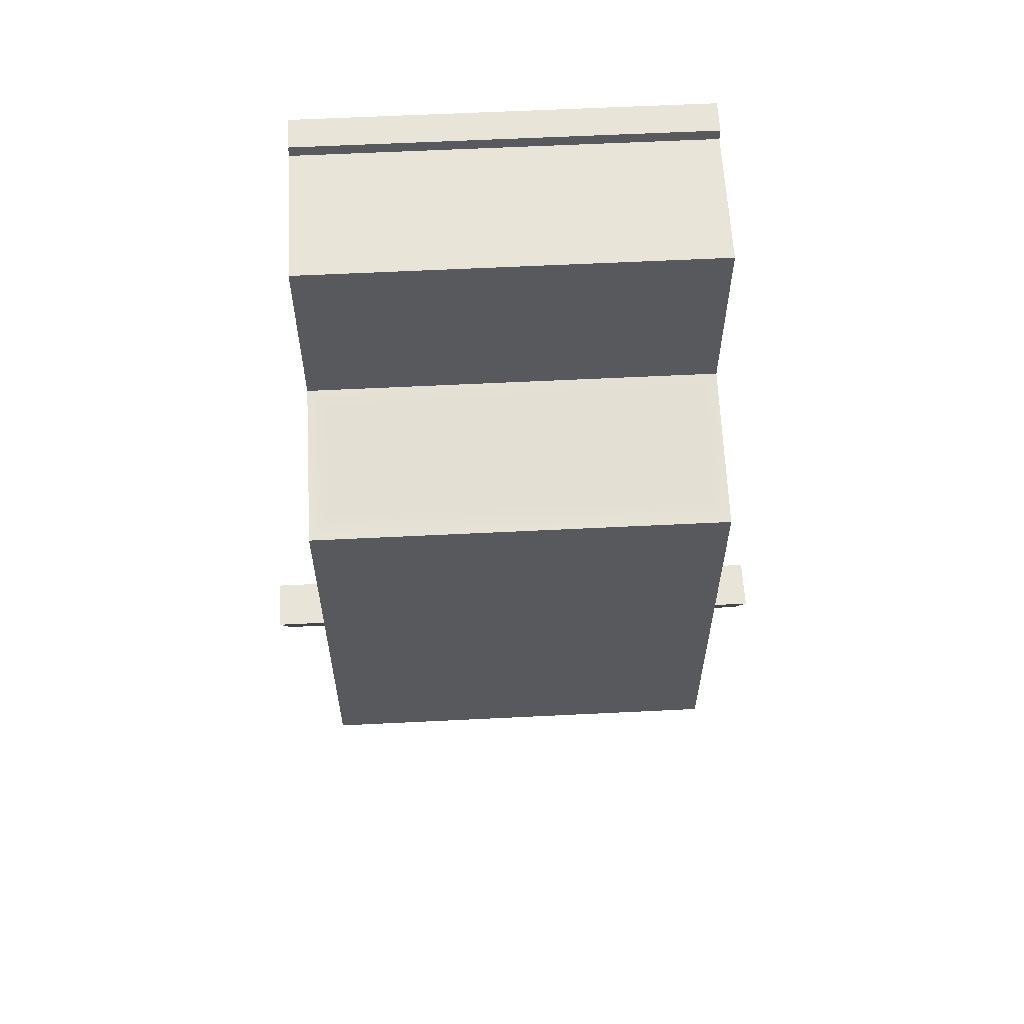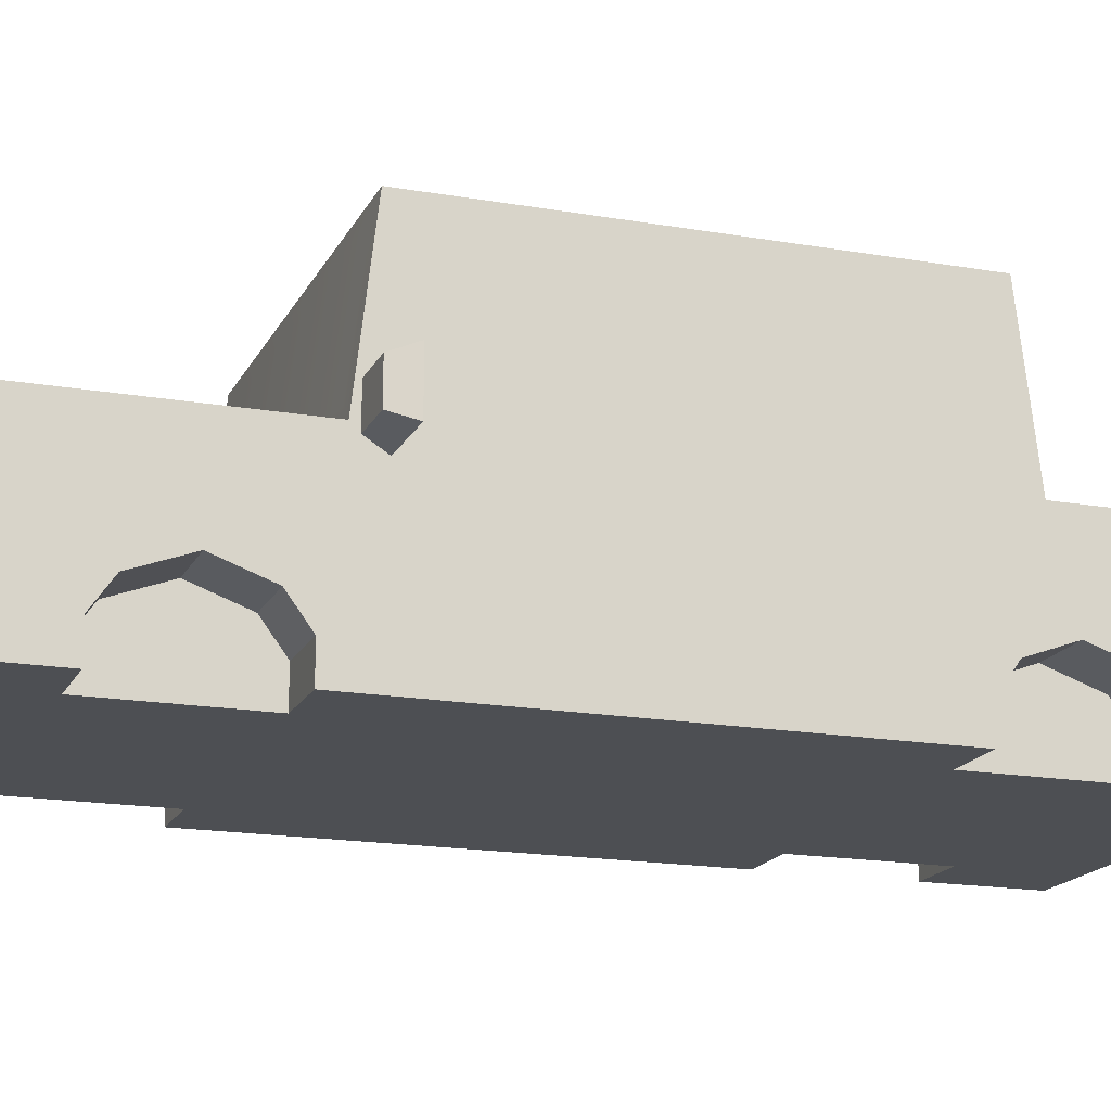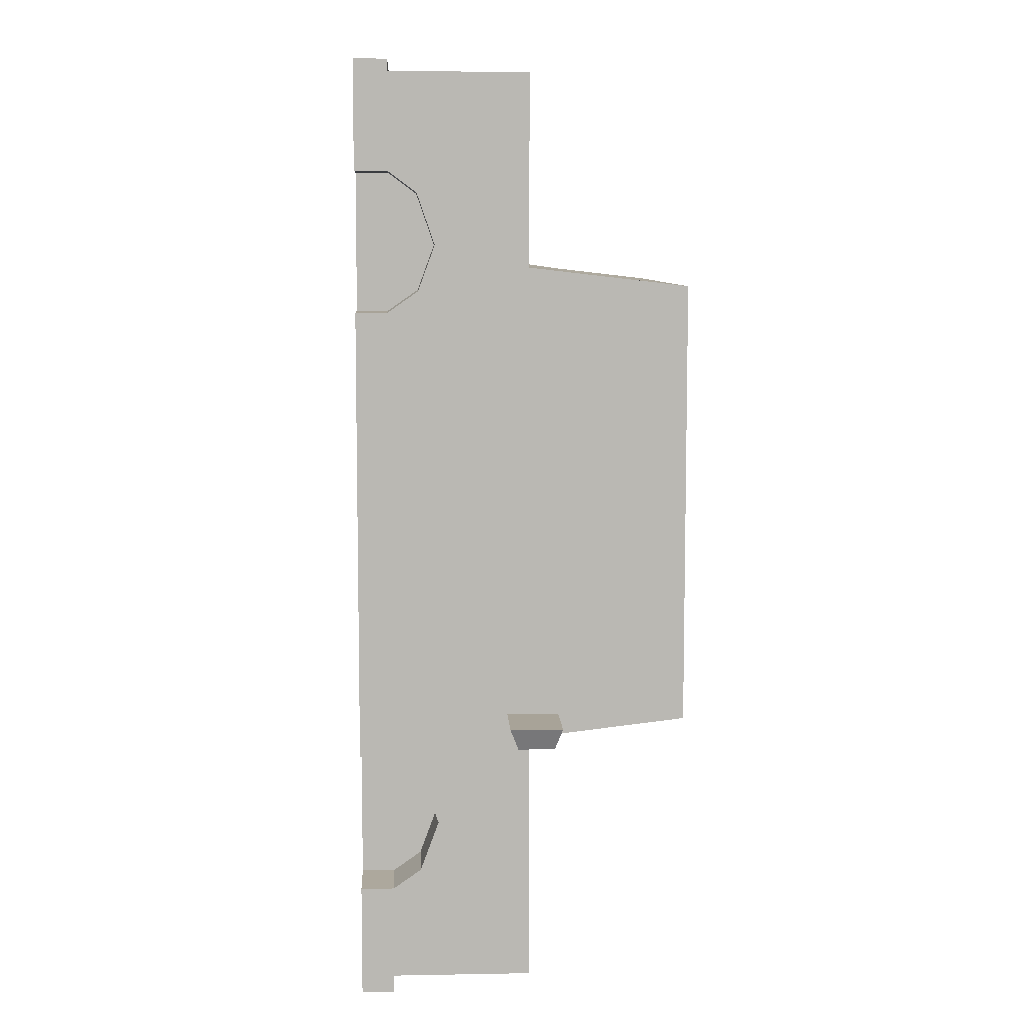
<metadata>
{"format":"obj","ext":"obj","renderer":"f3d","projection":"perspective","resolution":1024,"background":"white","views":[{"elev":60.4,"azim":177.1,"up":"+Z"},{"elev":-17.2,"azim":-109.3,"up":"+Y"},{"elev":7.8,"azim":87.1,"up":"+Z"}]}
</metadata>
<code>
g sedan_seperate
v 1.664 1.608 -1.086
v 1.26 1.608 -1.086
v 1.321 1.563 -1.22
v 1.602 1.563 -1.22
v 1.602 1.563 -1.22
v 1.321 1.563 -1.22
v 1.321 1.344 -1.22
v 1.602 1.344 -1.22
v 1.602 1.344 -1.22
v 1.321 1.344 -1.22
v 1.26 1.293 -1.086
v 1.664 1.293 -1.086
v 1.664 1.293 -1.086
v 1.26 1.293 -1.086
v 1.26 1.608 -1.086
v 1.664 1.608 -1.086
v 1.26 1.608 -1.086
v 1.26 1.293 -1.086
v 1.321 1.344 -1.22
v 1.321 1.563 -1.22
v 1.664 1.293 -1.086
v 1.664 1.608 -1.086
v 1.602 1.563 -1.22
v 1.602 1.344 -1.22
v -1.664 1.608 -1.086
v -1.602 1.563 -1.22
v -1.321 1.563 -1.22
v -1.26 1.608 -1.086
v -1.602 1.563 -1.22
v -1.602 1.344 -1.22
v -1.321 1.344 -1.22
v -1.321 1.563 -1.22
v -1.602 1.344 -1.22
v -1.664 1.293 -1.086
v -1.26 1.293 -1.086
v -1.321 1.344 -1.22
v -1.664 1.293 -1.086
v -1.664 1.608 -1.086
v -1.26 1.608 -1.086
v -1.26 1.293 -1.086
v -1.26 1.608 -1.086
v -1.321 1.563 -1.22
v -1.321 1.344 -1.22
v -1.26 1.293 -1.086
v -1.664 1.293 -1.086
v -1.602 1.344 -1.22
v -1.602 1.563 -1.22
v -1.664 1.608 -1.086
v -1.226 0.5751 1.378
v -1.226 0.3844 1.378
v -1.226 0.3844 -1.349
v -1.226 0.5864 -1.349
v -1.226 2.387 -1.131
v 1.226 2.387 -1.131
v 1.226 2.387 1.535
v -1.226 2.387 1.535
v -1.226 0.3844 -2.87
v -0.002805 0.3844 -2.87
v -0.002805 0.5807 -2.87
v -1.226 0.5807 -2.87
v -0.002805 0.5864 2.87
v -0.002805 0.3844 2.87
v -1.226 0.3844 2.87
v -1.226 0.5864 2.87
v -1.226 1.535 0.1094
v -1.226 1.535 -1.086
v -1.226 2.286 -1.002
v -1.226 2.286 0.1206
v -1.108 2.225 1.54
v 1.108 2.225 1.54
v 1.108 1.535 1.641
v -1.108 1.535 1.641
v -1.108 1.535 -1.237
v 1.108 1.535 -1.237
v 1.108 2.286 -1.142
v -1.108 2.286 -1.142
v -0.8557 0.3844 -2.197
v -0.002805 0.3844 -2.763
v -1.226 0.3844 -2.763
v -1.226 0.3844 -2.197
v -1.226 0.3844 -2.87
v -0.002805 0.3844 -2.87
v -0.002805 0.3844 -1.243
v -0.8557 0.3844 -1.349
v -1.226 0.3844 -1.349
v -0.8557 0.3844 1.378
v -0.002805 0.3844 2.797
v -0.8557 0.3844 2.219
v -1.226 0.3844 1.378
v -1.226 0.3844 2.219
v -1.226 0.3844 2.797
v -0.002805 1.428 -2.763
v 1.226 1.428 -1.243
v -1.226 1.428 -1.243
v -1.226 1.428 -2.763
v -1.226 0.3844 2.219
v -1.226 0.5807 2.219
v -1.226 0.5864 2.797
v -1.226 0.3844 2.797
v -1.226 1.428 1.647
v 1.226 1.428 1.647
v 1.226 1.428 2.797
v -1.226 1.428 2.797
v -1.226 1.428 -1.243
v 1.226 1.428 -1.243
v 1.108 1.535 -1.237
v -1.108 1.535 -1.237
v -1.108 2.286 -1.142
v 1.108 2.286 -1.142
v 1.226 2.387 -1.131
v -1.226 2.387 -1.131
v -1.226 1.428 -1.243
v -1.108 1.535 -1.237
v -1.108 2.286 -1.142
v -1.226 2.387 -1.131
v -1.226 1.535 0.317
v -1.226 1.428 1.647
v -1.226 1.428 -1.243
v -1.226 1.535 0.1094
v -1.226 1.535 -1.086
v -1.226 2.387 -1.131
v -1.226 2.286 0.1206
v -1.226 2.387 1.535
v -1.226 2.286 0.3058
v -1.226 2.286 1.4
v -1.226 1.535 1.484
v -1.226 2.286 1.4
v -1.226 2.286 -1.002
v -1.226 2.286 1.4
v -1.226 2.387 1.535
v -1.226 1.198 2.797
v -1.226 1.192 2.567
v -1.226 1.428 2.797
v -1.226 0.8613 1.781
v -1.226 1.428 1.647
v -1.226 0.9623 2.567
v -1.226 0.7547 2.09
v -1.226 0.9679 2.797
v -1.226 0.7603 1.507
v -1.226 0.5864 2.797
v -1.226 0.5807 2.219
v -1.226 0.9679 2.797
v -1.226 1.535 -1.086
v -1.226 2.387 -1.131
v -1.226 2.286 -1.002
v -1.226 1.535 1.484
v -1.226 1.535 0.317
v -1.226 2.286 0.3058
v -1.226 2.286 1.4
v -1.226 0.9062 -2.505
v -1.226 0.5807 -2.763
v -1.226 0.9006 -2.763
v -1.226 0.7547 -2.079
v -1.226 0.5864 -2.197
v -1.226 1.254 -2.505
v -1.226 0.8669 -1.776
v -1.226 0.9062 -2.505
v -1.226 1.428 -1.243
v -1.226 1.254 -2.505
v -1.226 1.428 -2.763
v -1.226 1.254 -2.763
v -1.226 0.7603 -1.479
v -1.226 0.5864 -1.349
v -0.002805 0.9679 2.797
v -0.002805 0.5864 2.797
v -0.6144 0.9679 2.797
v -1.226 0.5864 2.797
v -1.226 0.9679 2.797
v -0.002805 1.198 2.797
v -0.6144 1.198 2.797
v -1.226 1.428 2.797
v -1.226 1.198 2.797
v -0.002805 0.5807 -2.763
v -0.6144 0.9006 -2.763
v -1.226 0.9006 -2.763
v -1.226 0.5807 -2.763
v -0.002805 1.428 -2.763
v -0.6144 1.254 -2.763
v -1.226 1.254 -2.763
v -1.226 1.428 -2.763
v -1.226 0.3844 -2.763
v -1.226 0.3844 -2.87
v -1.226 0.5807 -2.87
v -1.226 0.5807 -2.763
v -1.226 0.5864 -2.197
v -1.226 0.3844 -2.197
v -1.226 0.5807 -2.763
v -1.226 0.5807 -2.87
v -0.002805 0.5807 -2.87
v -0.002805 0.5807 -2.763
v -1.108 1.535 1.641
v 1.108 1.535 1.641
v 1.226 1.428 1.647
v -1.226 1.428 1.647
v -1.226 1.428 1.647
v -1.226 2.387 1.535
v -1.108 2.225 1.54
v -1.108 1.535 1.641
v -1.226 1.254 -2.505
v -1.226 0.9062 -2.505
v -1.226 0.9006 -2.763
v -1.226 1.254 -2.763
v -1.226 0.7603 1.507
v -1.226 0.5751 1.378
v -1.226 0.5864 -1.349
v -1.226 1.428 -1.243
v -1.226 1.428 1.647
v -0.6144 1.198 2.797
v -0.6144 0.9679 2.797
v -1.226 0.9679 2.797
v -1.226 1.198 2.797
v -1.226 1.428 2.797
v 1.226 1.428 2.797
v -0.002805 1.198 2.797
v 0.6144 1.198 2.797
v 1.226 1.198 2.797
v 0.6144 0.9679 2.797
v -0.002805 0.9679 2.797
v -0.002805 0.5864 2.797
v 1.226 0.5864 2.797
v 1.226 0.9679 2.797
v -1.226 0.9679 2.797
v -1.226 0.9623 2.567
v -1.226 1.192 2.567
v -1.226 1.198 2.797
v -1.226 0.9006 -2.763
v -0.6144 0.9006 -2.763
v -0.6144 1.254 -2.763
v -1.226 1.254 -2.763
v -0.002805 0.3844 2.797
v -1.226 0.3844 2.797
v -1.226 0.3844 2.87
v -0.002805 0.3844 2.87
v 1.226 0.3844 2.87
v 1.226 0.3844 2.797
v -1.226 0.3844 2.797
v -1.226 0.5864 2.797
v -1.226 0.5864 2.87
v -1.226 0.3844 2.87
v -1.226 0.5864 2.797
v -0.002805 0.5864 2.797
v -0.002805 0.5864 2.87
v -1.226 0.5864 2.87
v 1.226 0.5864 2.797
v 1.226 0.5864 2.87
v -1.226 0.5864 -1.349
v -1.226 0.3844 -1.349
v -0.8557 0.3844 -1.349
v -0.8557 0.5864 -1.349
v -1.226 0.7603 -1.479
v -1.226 0.5864 -1.349
v -0.8557 0.5864 -1.349
v -0.8557 0.7603 -1.479
v -1.226 0.8669 -1.776
v -1.226 0.7603 -1.479
v -0.8557 0.7603 -1.479
v -0.8557 0.8669 -1.776
v -1.226 0.7547 -2.079
v -1.226 0.8669 -1.776
v -0.8557 0.8669 -1.776
v -0.8557 0.7547 -2.079
v -1.226 0.5864 -2.197
v -1.226 0.7547 -2.079
v -0.8557 0.7547 -2.079
v -0.8557 0.5864 -2.197
v -1.226 0.3844 -2.197
v -1.226 0.5864 -2.197
v -0.8557 0.5864 -2.197
v -0.8557 0.3844 -2.197
v -1.226 0.5807 2.219
v -1.226 0.3844 2.219
v -0.8557 0.3844 2.219
v -0.8557 0.5807 2.219
v -1.226 0.7547 2.09
v -1.226 0.5807 2.219
v -0.8557 0.5807 2.219
v -0.8557 0.7547 2.09
v -1.226 0.8613 1.781
v -1.226 0.7547 2.09
v -0.8557 0.7547 2.09
v -0.8557 0.8613 1.781
v -1.226 0.7603 1.507
v -1.226 0.8613 1.781
v -0.8557 0.8613 1.781
v -0.8557 0.7603 1.507
v -1.226 0.5751 1.378
v -1.226 0.7603 1.507
v -0.8557 0.7603 1.507
v -0.8557 0.5751 1.378
v -1.226 0.3844 1.378
v -1.226 0.5751 1.378
v -0.8557 0.5751 1.378
v -0.8557 0.3844 1.378
v -0.8557 0.7603 1.507
v -0.8557 0.8613 1.781
v -0.8557 0.7547 2.09
v -0.8557 0.5751 1.378
v -0.8557 0.5807 2.219
v -0.8557 0.3844 1.378
v -0.8557 0.3844 2.219
v -0.8557 0.7547 -2.079
v -0.8557 0.8669 -1.776
v -0.8557 0.7603 -1.479
v -0.8557 0.5864 -2.197
v -0.8557 0.5864 -1.349
v -0.8557 0.3844 -2.197
v -0.8557 0.3844 -1.349
v 1.226 0.5751 1.378
v 1.226 0.5864 -1.349
v 1.226 0.3844 -1.349
v 1.226 0.3844 1.378
v 1.226 0.3844 -2.87
v 1.226 0.5807 -2.87
v -0.002805 0.5807 -2.87
v -0.002805 0.3844 -2.87
v -0.002805 0.5864 2.87
v 1.226 0.5864 2.87
v 1.226 0.3844 2.87
v -0.002805 0.3844 2.87
v 1.226 1.535 0.1094
v 1.226 2.286 0.1206
v 1.226 2.286 -1.002
v 1.226 1.535 -1.086
v 0.8557 0.3844 -2.197
v 1.226 0.3844 -2.197
v 1.226 0.3844 -2.763
v -0.002805 0.3844 -2.763
v 1.226 0.3844 -2.87
v -0.002805 0.3844 -2.87
v -0.002805 0.3844 -1.243
v 0.8557 0.3844 -1.349
v 1.226 0.3844 -1.349
v 0.8557 0.3844 1.378
v -0.002805 0.3844 2.797
v 0.8557 0.3844 2.219
v 1.226 0.3844 1.378
v 1.226 0.3844 2.219
v 1.226 0.3844 2.797
v 1.226 0.3844 2.219
v 1.226 0.3844 2.797
v 1.226 0.5864 2.797
v 1.226 0.5807 2.219
v 1.226 1.428 -1.243
v 1.226 2.387 -1.131
v 1.108 2.286 -1.142
v 1.108 1.535 -1.237
v 1.226 1.535 0.317
v 1.226 1.535 0.1094
v 1.226 1.428 -1.243
v 1.226 1.428 1.647
v 1.226 1.535 -1.086
v 1.226 2.387 -1.131
v 1.226 2.286 0.1206
v 1.226 2.387 1.535
v 1.226 2.286 0.3058
v 1.226 2.286 1.4
v 1.226 1.535 1.484
v 1.226 2.286 1.4
v 1.226 2.286 -1.002
v 1.226 2.387 1.535
v 1.226 2.286 1.4
v 1.226 1.198 2.797
v 1.226 1.428 2.797
v 1.226 1.192 2.567
v 1.226 1.428 1.647
v 1.226 0.8613 1.781
v 1.226 0.9623 2.567
v 1.226 0.7547 2.09
v 1.226 0.9679 2.797
v 1.226 0.7603 1.507
v 1.226 0.5807 2.219
v 1.226 0.5864 2.797
v 1.226 0.9679 2.797
v 1.226 1.535 -1.086
v 1.226 2.286 -1.002
v 1.226 2.387 -1.131
v 1.226 1.535 1.484
v 1.226 2.286 1.4
v 1.226 2.286 0.3058
v 1.226 1.535 0.317
v 1.226 0.9062 -2.505
v 1.226 0.9006 -2.763
v 1.226 0.5807 -2.763
v 1.226 0.7547 -2.079
v 1.226 0.5864 -2.197
v 1.226 1.254 -2.505
v 1.226 0.9062 -2.505
v 1.226 0.8669 -1.776
v 1.226 1.428 -1.243
v 1.226 1.254 -2.505
v 1.226 1.428 -2.763
v 1.226 1.254 -2.763
v 1.226 0.7603 -1.479
v 1.226 0.5864 -1.349
v -0.002805 0.5807 -2.763
v 1.226 0.5807 -2.763
v 1.226 0.9006 -2.763
v 0.6144 0.9006 -2.763
v -0.002805 1.428 -2.763
v 0.6144 1.254 -2.763
v 1.226 1.254 -2.763
v 1.226 1.428 -2.763
v 1.226 0.3844 -2.763
v 1.226 0.5807 -2.763
v 1.226 0.5807 -2.87
v 1.226 0.3844 -2.87
v 1.226 0.5864 -2.197
v 1.226 0.3844 -2.197
v 1.226 0.5807 -2.763
v -0.002805 0.5807 -2.763
v -0.002805 0.5807 -2.87
v 1.226 0.5807 -2.87
v 1.226 1.428 1.647
v 1.108 1.535 1.641
v 1.108 2.225 1.54
v 1.226 2.387 1.535
v -1.108 2.225 1.54
v -1.226 2.387 1.535
v 1.226 2.387 1.535
v 1.108 2.225 1.54
v 1.226 1.254 -2.505
v 1.226 1.254 -2.763
v 1.226 0.9006 -2.763
v 1.226 0.9062 -2.505
v 1.226 0.5864 -1.349
v 1.226 0.5751 1.378
v 1.226 0.7603 1.507
v 1.226 1.428 -1.243
v 1.226 1.428 1.647
v 0.6144 1.198 2.797
v 1.226 1.198 2.797
v 1.226 0.9679 2.797
v 0.6144 0.9679 2.797
v 1.226 0.9679 2.797
v 1.226 1.198 2.797
v 1.226 1.192 2.567
v 1.226 0.9623 2.567
v 1.226 0.9006 -2.763
v 1.226 1.254 -2.763
v 0.6144 1.254 -2.763
v 0.6144 0.9006 -2.763
v 1.226 0.3844 2.797
v 1.226 0.3844 2.87
v 1.226 0.5864 2.87
v 1.226 0.5864 2.797
v 1.226 0.5864 -1.349
v 0.8557 0.5864 -1.349
v 0.8557 0.3844 -1.349
v 1.226 0.3844 -1.349
v 1.226 0.7603 -1.479
v 0.8557 0.7603 -1.479
v 0.8557 0.5864 -1.349
v 1.226 0.5864 -1.349
v 1.226 0.8669 -1.776
v 0.8557 0.8669 -1.776
v 0.8557 0.7603 -1.479
v 1.226 0.7603 -1.479
v 1.226 0.7547 -2.079
v 0.8557 0.7547 -2.079
v 0.8557 0.8669 -1.776
v 1.226 0.8669 -1.776
v 1.226 0.5864 -2.197
v 0.8557 0.5864 -2.197
v 0.8557 0.7547 -2.079
v 1.226 0.7547 -2.079
v 1.226 0.3844 -2.197
v 0.8557 0.3844 -2.197
v 0.8557 0.5864 -2.197
v 1.226 0.5864 -2.197
v 1.226 0.5807 2.219
v 0.8557 0.5807 2.219
v 0.8557 0.3844 2.219
v 1.226 0.3844 2.219
v 1.226 0.7547 2.09
v 0.8557 0.7547 2.09
v 0.8557 0.5807 2.219
v 1.226 0.5807 2.219
v 1.226 0.8613 1.781
v 0.8557 0.8613 1.781
v 0.8557 0.7547 2.09
v 1.226 0.7547 2.09
v 1.226 0.7603 1.507
v 0.8557 0.7603 1.507
v 0.8557 0.8613 1.781
v 1.226 0.8613 1.781
v 1.226 0.5751 1.378
v 0.8557 0.5751 1.378
v 0.8557 0.7603 1.507
v 1.226 0.7603 1.507
v 1.226 0.3844 1.378
v 0.8557 0.3844 1.378
v 0.8557 0.5751 1.378
v 1.226 0.5751 1.378
v 0.8557 0.7603 1.507
v 0.8557 0.7547 2.09
v 0.8557 0.8613 1.781
v 0.8557 0.5751 1.378
v 0.8557 0.5807 2.219
v 0.8557 0.3844 1.378
v 0.8557 0.3844 2.219
v 0.8557 0.7547 -2.079
v 0.8557 0.7603 -1.479
v 0.8557 0.8669 -1.776
v 0.8557 0.5864 -2.197
v 0.8557 0.5864 -1.349
v 0.8557 0.3844 -2.197
v 0.8557 0.3844 -1.349
v -0.002805 1.428 -2.763
v 1.226 1.428 -2.763
v 1.226 1.428 -1.243
f 3 2 1
f 4 3 1
f 7 6 5
f 8 7 5
f 11 10 9
f 12 11 9
f 15 14 13
f 16 15 13
f 19 18 17
f 20 19 17
f 23 22 21
f 24 23 21
f 27 26 25
f 28 27 25
f 31 30 29
f 32 31 29
f 35 34 33
f 36 35 33
f 39 38 37
f 40 39 37
f 43 42 41
f 44 43 41
f 47 46 45
f 48 47 45
f 51 50 49
f 52 51 49
f 55 54 53
f 56 55 53
f 59 58 57
f 60 59 57
f 63 62 61
f 64 63 61
f 67 66 65
f 68 67 65
f 71 70 69
f 72 71 69
f 75 74 73
f 76 75 73
f 79 78 77
f 80 79 77
f 79 81 78
f 81 82 78
f 77 78 83
f 84 77 83
f 85 84 83
f 85 83 86
f 83 87 86
f 87 88 86
f 89 85 86
f 90 88 87
f 91 90 87
f 94 93 92
f 95 94 92
f 98 97 96
f 99 98 96
f 102 101 100
f 103 102 100
f 106 105 104
f 107 106 104
f 110 109 108
f 111 110 108
f 114 113 112
f 115 114 112
f 118 117 116
f 119 118 116
f 119 120 118
f 121 118 120
f 122 119 116
f 123 121 122
f 124 123 122
f 124 122 116
f 124 125 123
f 116 117 126
f 127 126 117
f 122 121 128
f 130 129 117
f 117 132 131
f 133 117 131
f 135 134 132
f 132 134 136
f 134 137 136
f 138 136 137
f 139 134 135
f 137 141 140
f 140 142 137
f 145 144 143
f 148 147 146
f 149 148 146
f 152 151 150
f 150 151 153
f 151 154 153
f 153 156 155
f 157 153 155
f 159 156 158
f 160 159 158
f 161 159 160
f 156 162 158
f 162 163 158
f 166 165 164
f 166 167 165
f 166 168 167
f 166 164 169
f 170 166 169
f 171 170 169
f 171 172 170
f 175 174 173
f 176 175 173
f 177 173 174
f 178 177 174
f 177 178 179
f 180 177 179
f 183 182 181
f 184 183 181
f 184 181 185
f 181 186 185
f 189 188 187
f 190 189 187
f 193 192 191
f 194 193 191
f 197 196 195
f 198 197 195
f 201 200 199
f 202 201 199
f 205 204 203
f 203 206 205
f 203 207 206
f 210 209 208
f 211 210 208
f 214 213 212
f 215 213 214
f 216 213 215
f 217 215 214
f 218 217 214
f 219 217 218
f 220 217 219
f 221 217 220
f 224 223 222
f 225 224 222
f 228 227 226
f 229 228 226
f 232 231 230
f 233 232 230
f 234 233 230
f 235 234 230
f 238 237 236
f 239 238 236
f 242 241 240
f 243 242 240
f 241 242 244
f 242 245 244
f 248 247 246
f 249 248 246
f 252 251 250
f 253 252 250
f 256 255 254
f 257 256 254
f 260 259 258
f 261 260 258
f 264 263 262
f 265 264 262
f 268 267 266
f 269 268 266
f 272 271 270
f 273 272 270
f 276 275 274
f 277 276 274
f 280 279 278
f 281 280 278
f 284 283 282
f 285 284 282
f 288 287 286
f 289 288 286
f 292 291 290
f 293 292 290
f 296 295 294
f 296 294 297
f 298 296 297
f 297 299 298
f 299 300 298
f 303 302 301
f 301 304 303
f 304 305 303
f 305 304 306
f 307 305 306
f 310 309 308
f 311 310 308
f 314 313 312
f 315 314 312
f 318 317 316
f 319 318 316
f 322 321 320
f 323 322 320
f 326 325 324
f 327 326 324
f 328 326 327
f 329 328 327
f 327 324 330
f 324 331 330
f 331 332 330
f 330 332 333
f 334 330 333
f 335 334 333
f 332 336 333
f 335 337 334
f 337 338 334
f 341 340 339
f 342 341 339
f 345 344 343
f 346 345 343
f 349 348 347
f 350 349 347
f 351 348 349
f 349 352 351
f 348 353 347
f 352 354 353
f 354 355 353
f 353 355 347
f 356 355 354
f 350 347 357
f 357 358 350
f 352 353 359
f 361 360 350
f 350 363 362
f 364 350 362
f 366 365 364
f 366 364 367
f 368 366 367
f 368 367 369
f 366 370 365
f 372 371 368
f 368 373 372
f 376 375 374
f 379 378 377
f 380 379 377
f 383 382 381
f 383 381 384
f 385 383 384
f 384 387 386
f 388 384 386
f 388 390 389
f 390 391 389
f 390 392 391
f 393 388 389
f 394 393 389
f 397 396 395
f 398 397 395
f 395 399 398
f 399 400 398
f 400 399 401
f 399 402 401
f 405 404 403
f 406 405 403
f 403 404 407
f 408 403 407
f 411 410 409
f 412 411 409
f 415 414 413
f 416 415 413
f 419 418 417
f 420 419 417
f 423 422 421
f 424 423 421
f 427 426 425
f 425 428 427
f 428 429 427
f 432 431 430
f 433 432 430
f 436 435 434
f 437 436 434
f 440 439 438
f 441 440 438
f 444 443 442
f 445 444 442
f 448 447 446
f 449 448 446
f 452 451 450
f 453 452 450
f 456 455 454
f 457 456 454
f 460 459 458
f 461 460 458
f 464 463 462
f 465 464 462
f 468 467 466
f 469 468 466
f 472 471 470
f 473 472 470
f 476 475 474
f 477 476 474
f 480 479 478
f 481 480 478
f 484 483 482
f 485 484 482
f 488 487 486
f 489 488 486
f 492 491 490
f 493 492 490
f 496 495 494
f 494 495 497
f 495 498 497
f 499 497 498
f 500 499 498
f 503 502 501
f 504 501 502
f 505 504 502
f 504 505 506
f 505 507 506
f 510 509 508

</code>
